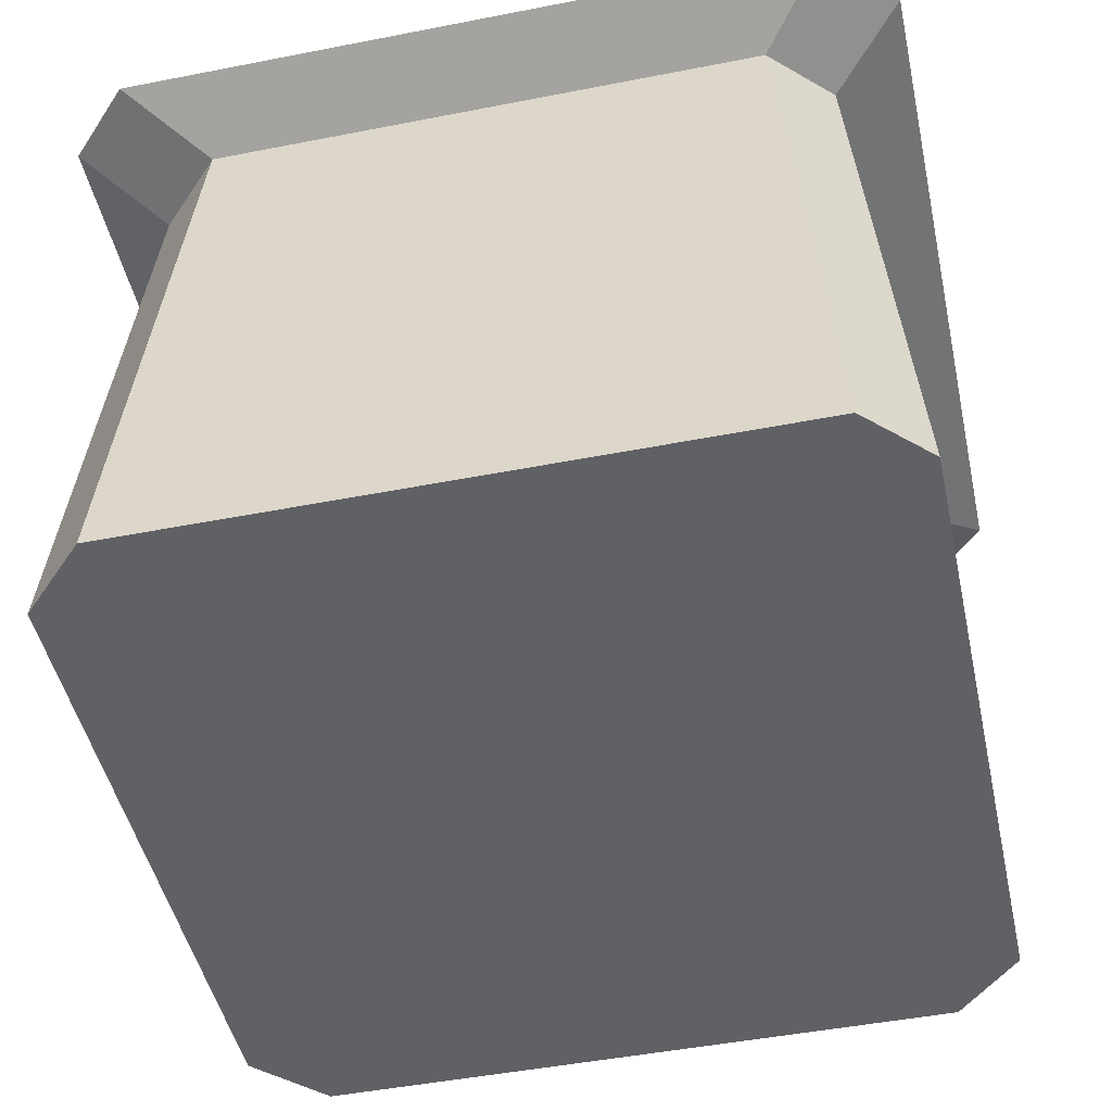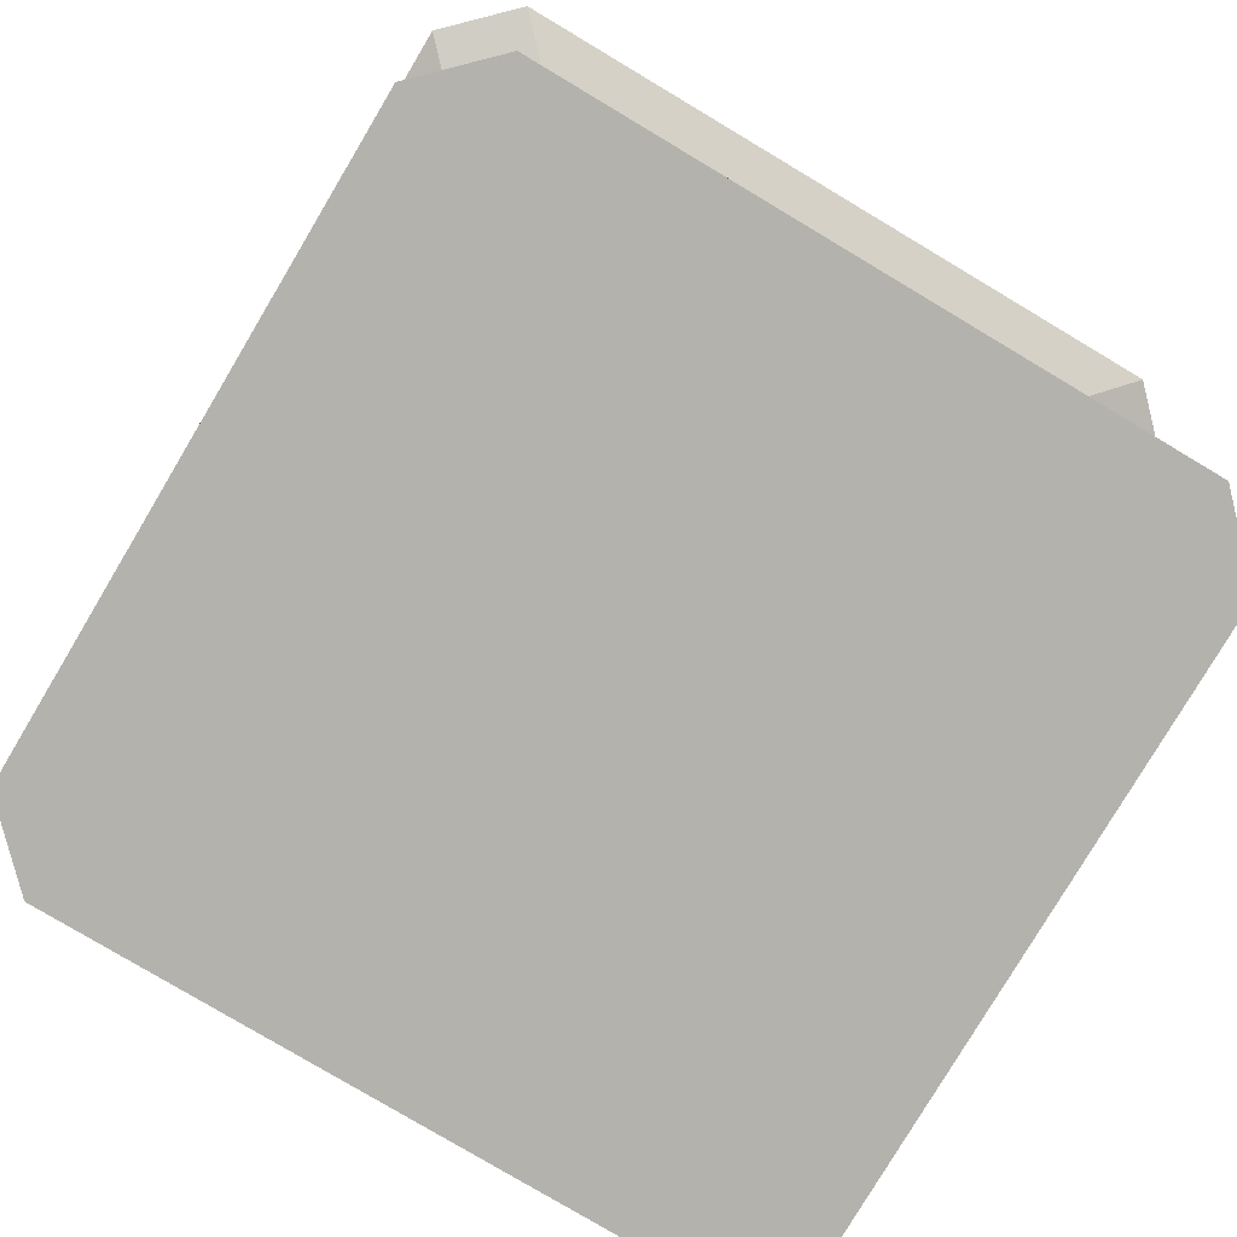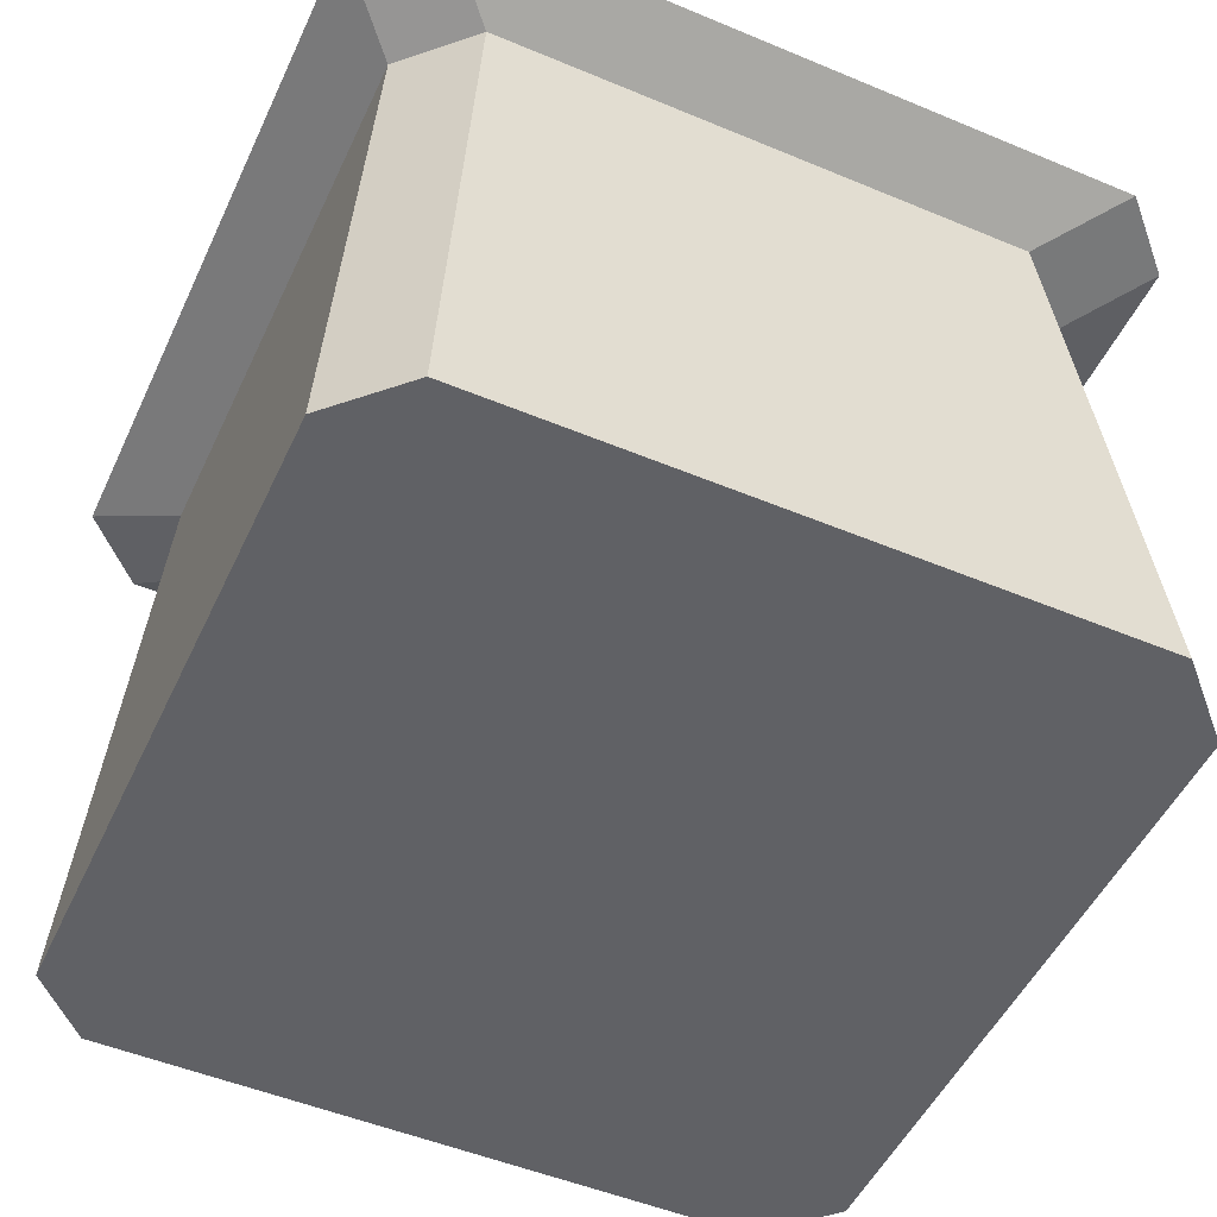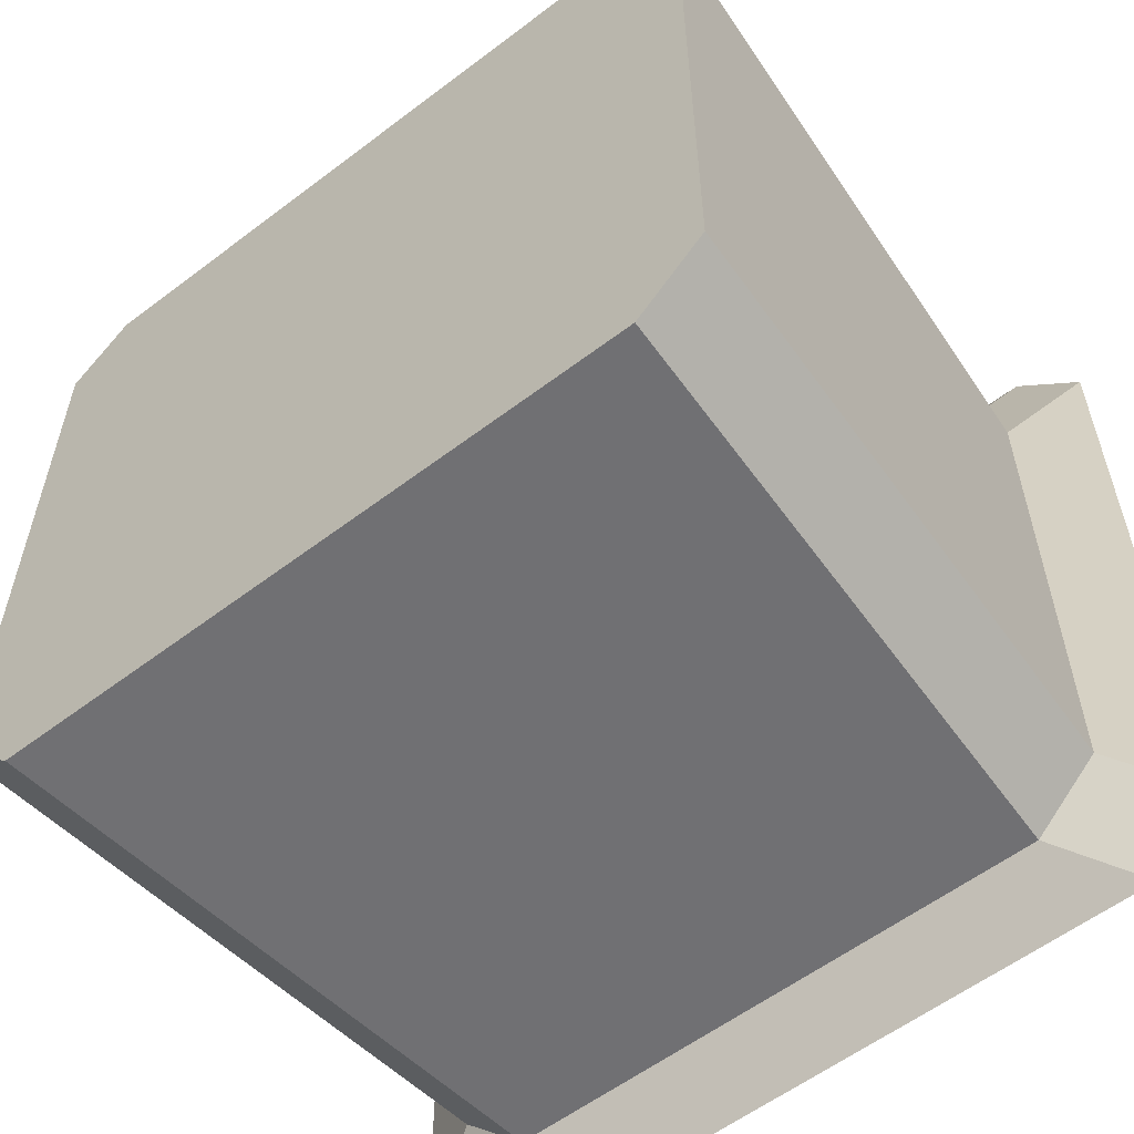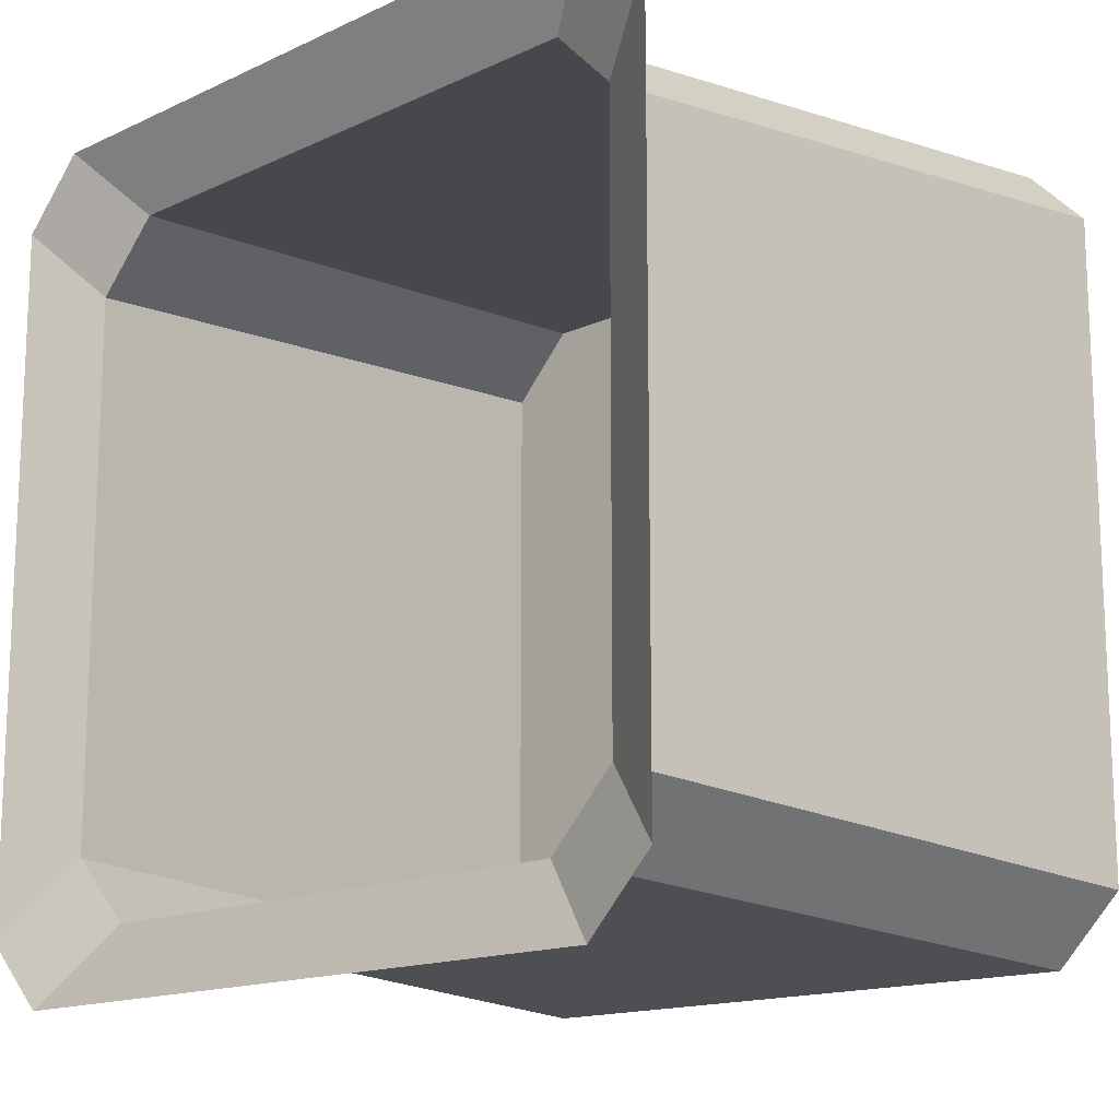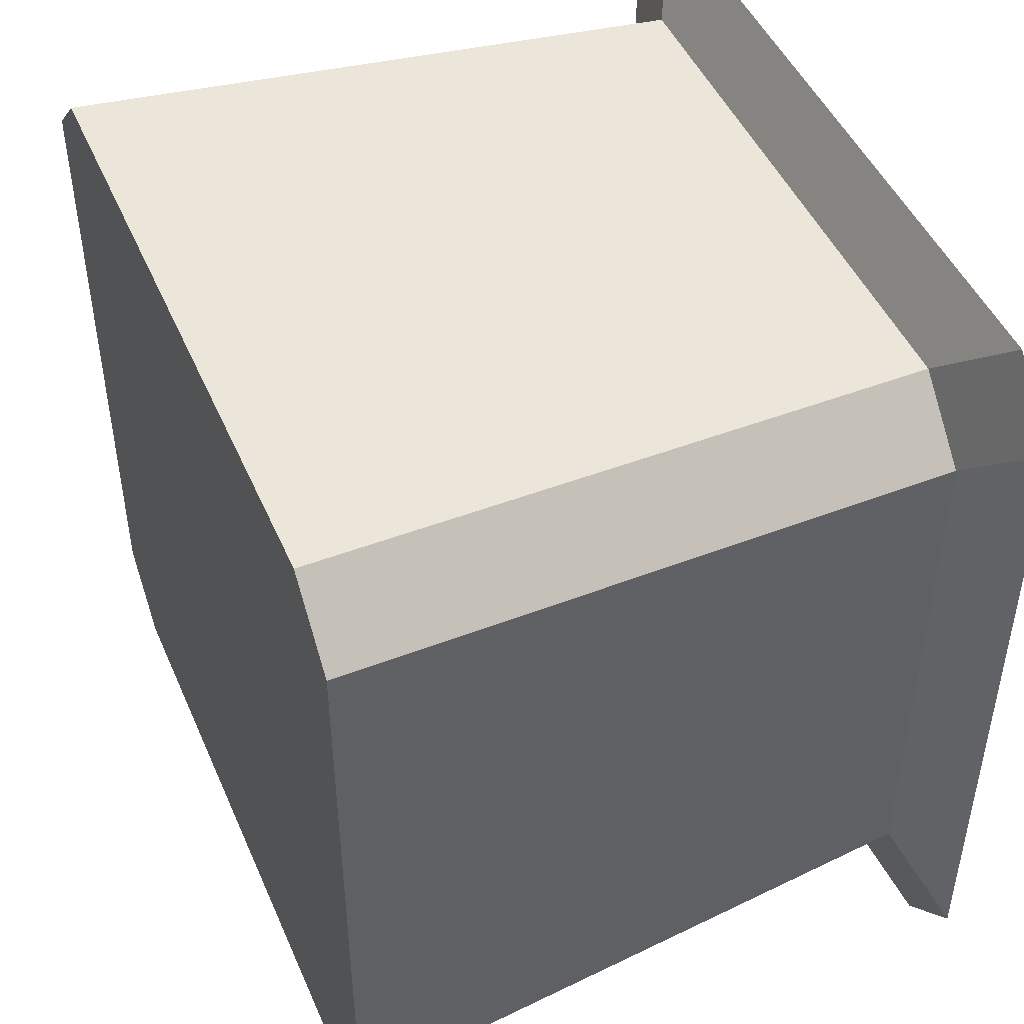
<metadata>
{"format":"obj","ext":"obj","renderer":"f3d","projection":"perspective","resolution":1024,"background":"white","views":[{"elev":-47.8,"azim":-77.6,"up":"+Y"},{"elev":-79.5,"azim":149.2,"up":"+Y"},{"elev":-50.4,"azim":65.4,"up":"+Y"},{"elev":-57.9,"azim":38.2,"up":"+Z"},{"elev":-14.8,"azim":-135.0,"up":"+Z"},{"elev":47.2,"azim":67.2,"up":"+Z"}]}
</metadata>
<code>
o Cube_Cube.001
v -3.622 -6 -4.5
v -4.5 -6 -3.622
v -4.5 -6 3.717
v -3.717 -6 4.5
v -5.5 -5.5 4.622
v 4.5 -6 -3.622
v 3.622 -6 -4.5
v 3.622 -6 4.5
v 4.5 -6 3.622
v 4.622 -5.5 5.5
v 5.5 -5.5 4.622
v 5.5 -5.5 -4.622
v 4.622 -5.5 -5.5
v -4.622 -5.5 -5.5
v -5.5 -5.5 -4.622
v -5.047 -14 -4.169
v -4.169 -14 -5.047
v -4.264 -14 5.047
v -5.047 -14 4.264
v 4.169 -14 -5.047
v 5.047 -14 -4.169
v 5.047 -14 4.169
v 4.169 -14 5.047
v -4.622 -5.5 5.5
f 7 17 1
f 4 23 8
f 17 21 23
f 9 21 6
f 12 9 6
f 14 7 1
f 15 1 2
f 7 12 6
f 11 8 9
f 7 21 20
f 23 9 8
f 4 19 18
f 17 2 1
f 2 19 3
f 24 3 4
f 2 5 15
f 24 8 10
f 7 20 17
f 4 18 23
f 19 16 23
f 16 17 23
f 17 20 21
f 21 22 23
f 23 18 19
f 9 22 21
f 12 11 9
f 14 13 7
f 15 14 1
f 7 13 12
f 11 10 8
f 7 6 21
f 23 22 9
f 4 3 19
f 17 16 2
f 2 16 19
f 24 5 3
f 2 3 5
f 24 4 8

</code>
